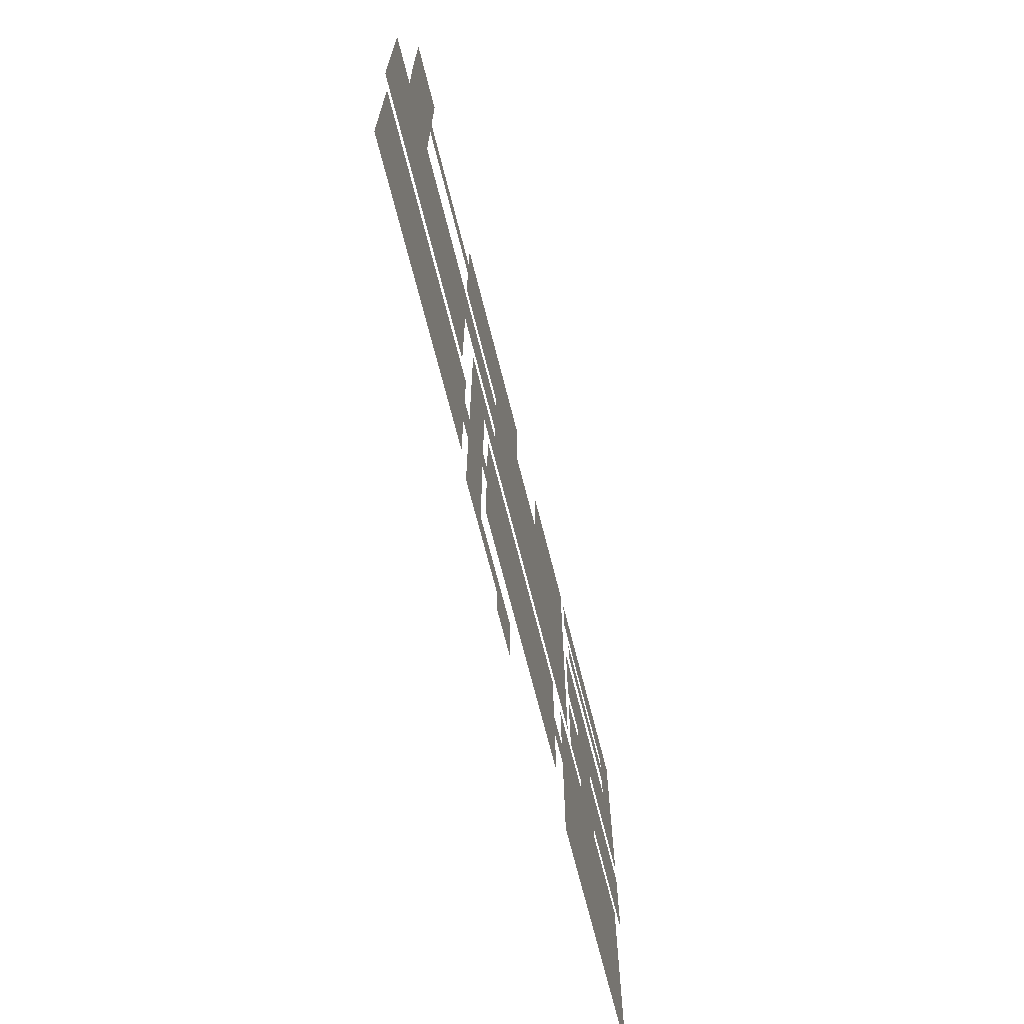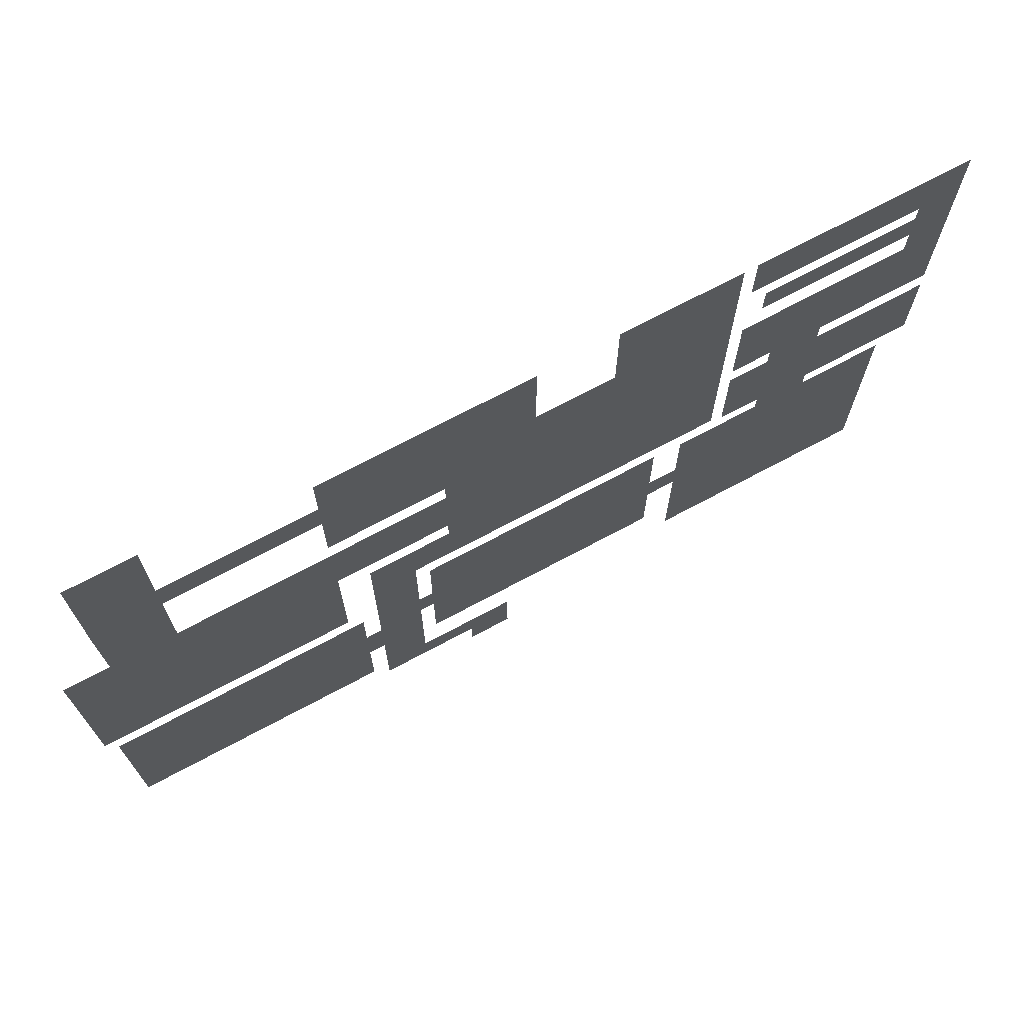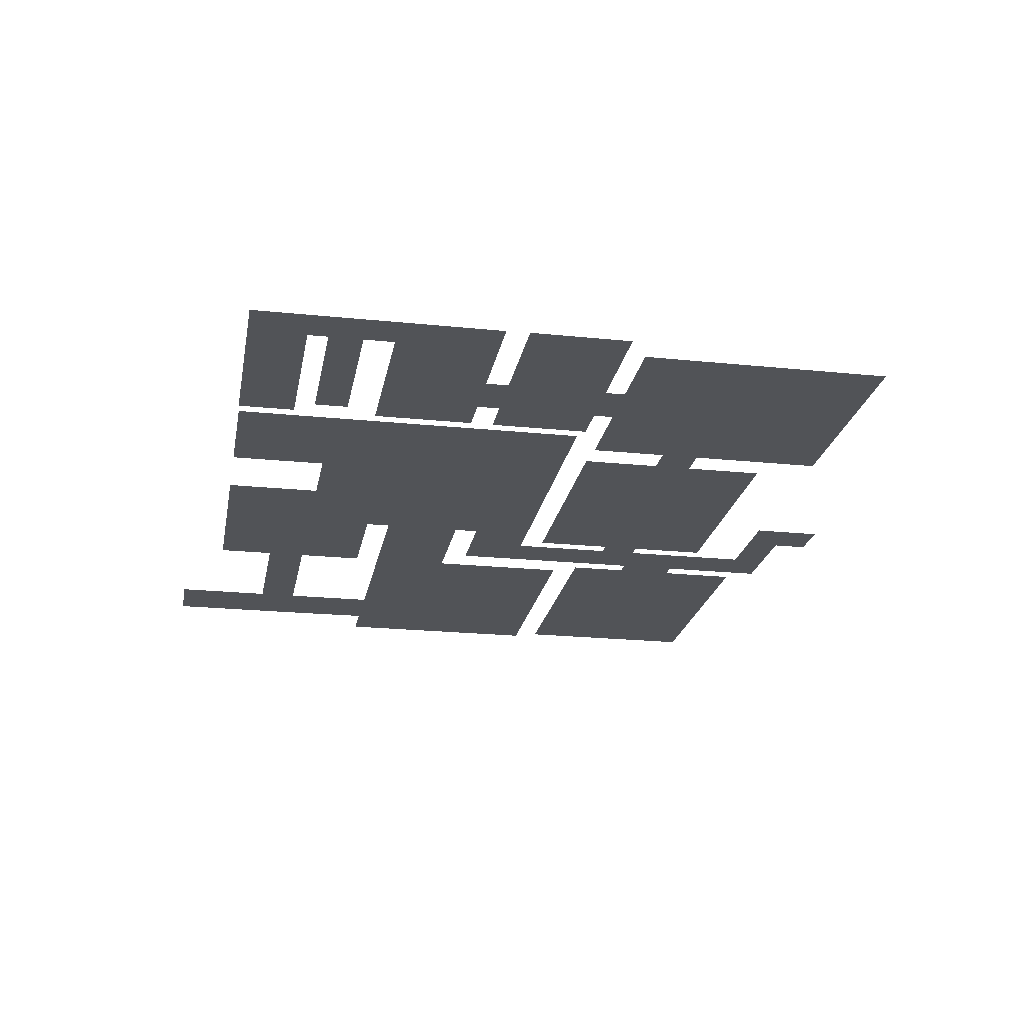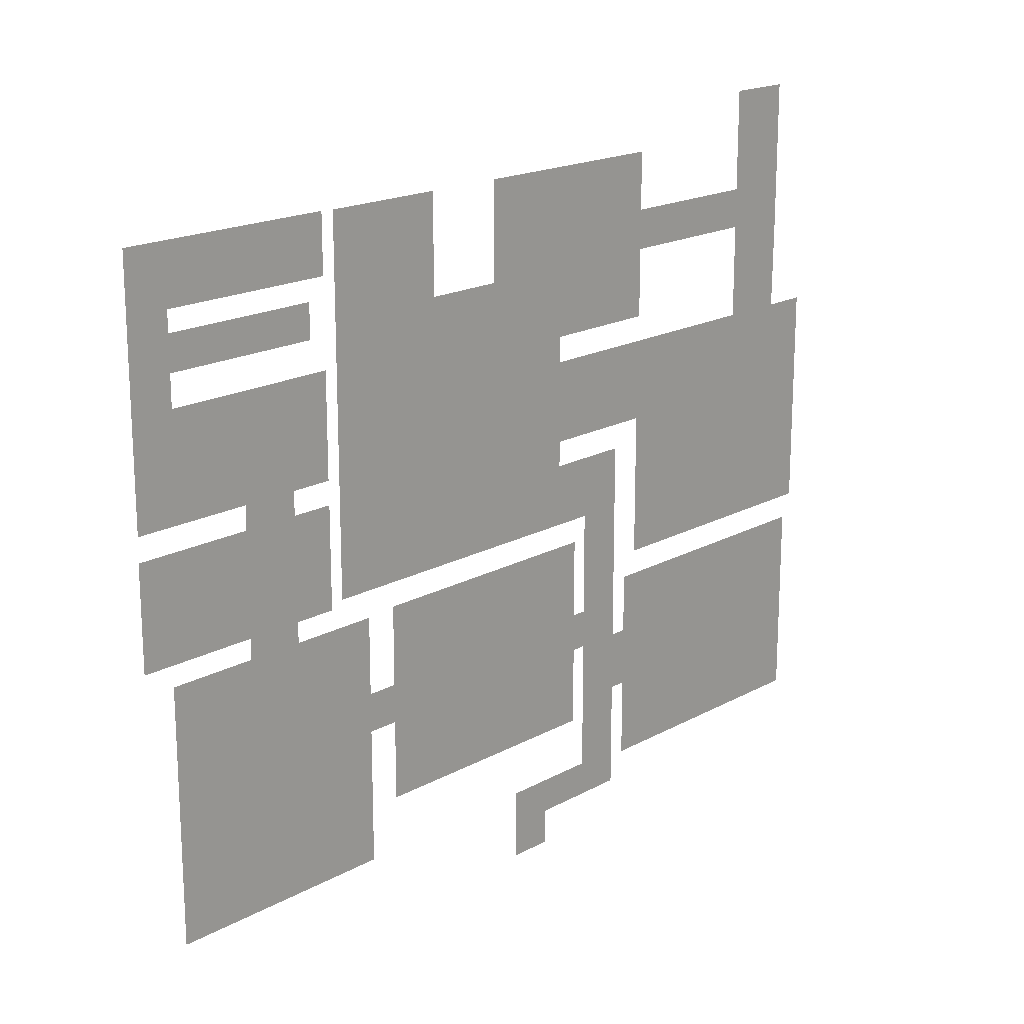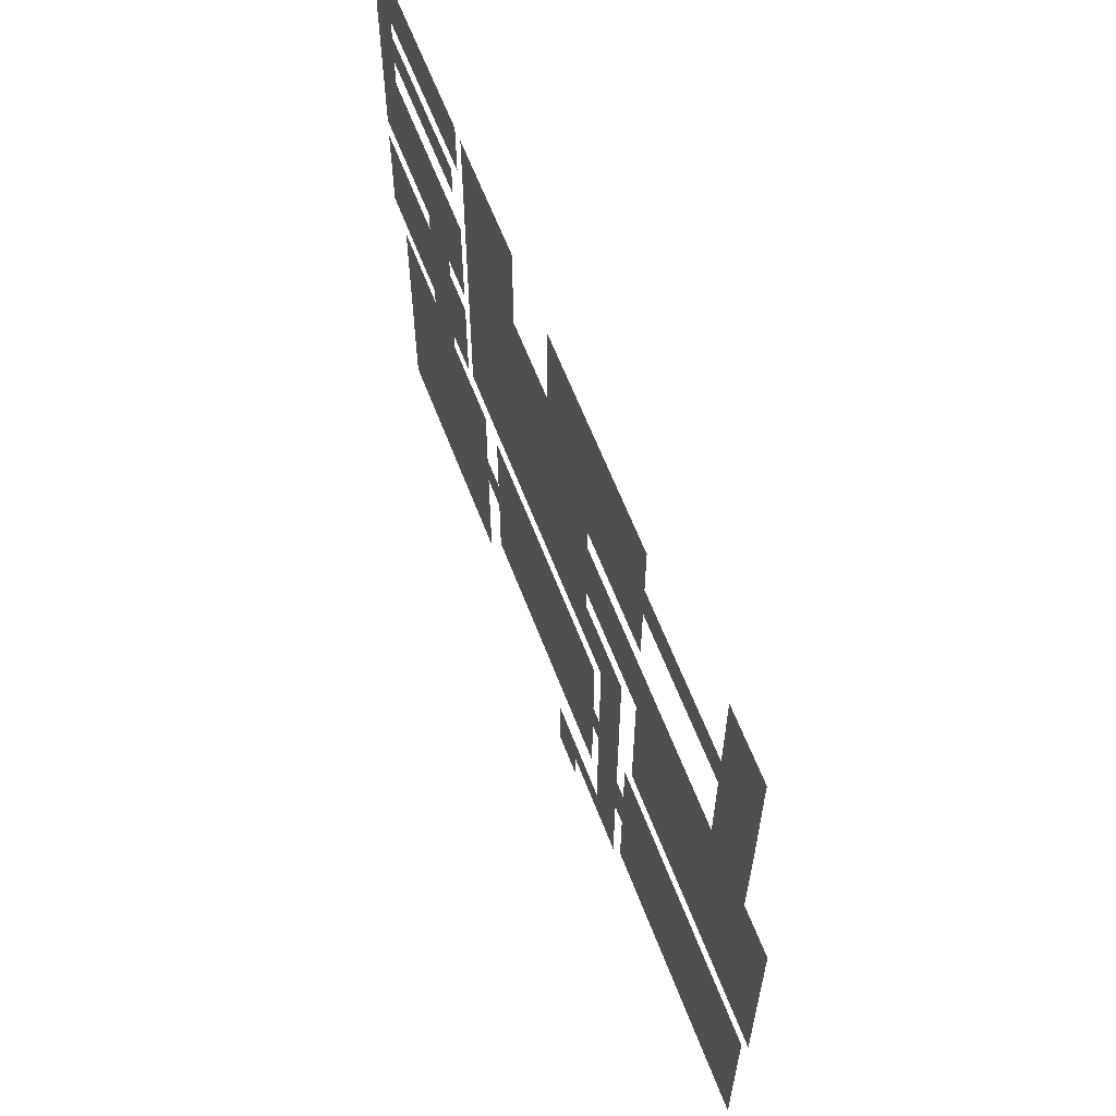
<metadata>
{"format":"obj","ext":"obj","renderer":"f3d","projection":"perspective","resolution":1024,"background":"white","views":[{"elev":-70.4,"azim":-75.8,"up":"+Z"},{"elev":71.6,"azim":-28.1,"up":"+Z"},{"elev":-22.0,"azim":79.8,"up":"+Y"},{"elev":18.3,"azim":133.3,"up":"+Z"},{"elev":61.6,"azim":-110.8,"up":"+Z"}]}
</metadata>
<code>
g default
v -12.9 0 -3.734
v -4.13 0 -3.734
v -12.9 0 -5.647
v -4.13 0 -5.647
v -12.9 0 -7.559
v -4.13 0 -7.559
v -12.9 0 -10.11
v -4.13 0 -10.11
v -2.1 0 -5.647
v -2.1 0 -7.559
v -3.583 0 -7.559
v -3.583 0 -5.647
v -3.583 0 -11.02
v -2.1 0 -11.02
v -2.1 0 -9.897
v -3.583 0 -9.897
v 1.167 0 -9.897
v 1.167 0 -11.02
v -0.2722 0 -11.02
v -0.2722 0 -9.897
v -0.2722 0 -12.15
v 1.167 0 -12.15
v -3.583 0 0.8867
v -2.1 0 0.8867
v -2.1 0 -2.554
v -3.583 0 -2.554
v -2.1 0 -1.091
v -3.583 0 -1.091
v -2.1 0 -4.415
v -3.583 0 -4.415
v -2.1 0 -6.073
v -3.583 0 -6.073
v -4.13 0 -6.073
v -12.9 0 -6.073
v 6.574 0 -5.647
v 6.574 0 -4.415
v -1.618 0 -5.647
v -1.618 0 -4.415
v -1.618 0 -8.175
v 6.574 0 -8.175
v -1.618 0 -1.869
v 6.574 0 -1.869
v 8.629 0 -1.091
v 8.629 0 0.8867
v -0.8595 0 0.8867
v -0.8595 0 -1.091
v -0.8595 0 10.5
v 8.629 0 10.5
v -0.8595 0 5.133
v 8.629 0 5.133
v -4.678 0 5.133
v -4.678 0 10.5
v -4.678 0 7.349
v -0.8595 0 7.349
v 8.629 0 7.349
v -4.678 0 8.63
v -0.8595 0 8.63
v 8.629 0 8.63
v -11.81 0 7.349
v -11.81 0 8.63
v -9.62 0 8.63
v -9.62 0 7.349
v -9.62 0 11.9
v -11.81 0 11.9
v 7.568 0 -5.647
v 7.568 0 -4.415
v 14.98 0 -5.647
v 14.98 0 -4.415
v 7.568 0 -9.934
v 14.98 0 -9.934
v 7.568 0 -1.953
v 14.98 0 -1.953
v 2.124 0 10.5
v 2.124 0 8.63
v 2.124 0 7.349
v 2.124 0 5.133
v 2.124 0 0.8867
v 2.124 0 -1.091
v 4.697 0 10.5
v 4.697 0 8.63
v 4.697 0 7.349
v 4.697 0 5.133
v 4.697 0 0.8867
v 4.697 0 -1.091
v 10.37 0 -1.953
v 10.37 0 -4.415
v 10.37 0 -5.647
v 10.37 0 -9.934
v 12.17 0 -1.953
v 12.17 0 -4.415
v 12.17 0 -5.647
v 12.17 0 -9.934
v 10.37 0 1.933
v 12.17 0 1.933
v 12.17 0 -1.309
v 10.37 0 -1.309
v 15.95 0 -1.309
v 15.95 0 1.933
v 9.041 0 -1.309
v 9.041 0 1.933
v 10.37 0 2.674
v 12.17 0 2.674
v 10.37 0 5.954
v 12.17 0 5.954
v 15.93 0 2.674
v 15.93 0 5.954
v 9.048 0 2.674
v 9.048 0 5.954
v 14.59 0 5.954
v 14.59 0 2.674
v 14.59 0 10.52
v 15.93 0 10.52
v 14.59 0 8.678
v 15.93 0 8.678
v 9.053 0 8.678
v 9.053 0 10.52
v 14.59 0 6.937
v 15.93 0 6.937
v 14.59 0 8.029
v 15.93 0 8.029
v 9.599 0 6.937
v 9.599 0 8.029
v -0.8595 0 1.697
v 2.124 0 1.697
v 4.697 0 1.697
v 8.629 0 1.697
v -0.8595 0 4.312
v 2.124 0 4.312
v 4.697 0 4.312
v 8.629 0 4.312
v -13.25 0 1.697
v -13.25 0 4.312
v -4.625 0 1.697
v -4.625 0 4.312
v -4.625 0 -2.926
v -13.25 0 -2.926
v -9.62 0 4.312
v -9.62 0 1.697
v -9.62 0 -2.926
v -11.77 0 4.312
v -11.77 0 1.697
v -11.77 0 -2.926
g pPlane1
f 3 1 2 4
f 33 34 3 4
f 8 7 5 6
f 9 31 32 12
f 32 33 4 12
f 11 10 15 16
f 16 15 14 13
f 19 20 17 18
f 14 15 20 19
f 19 18 22 21
f 27 28 23 24
f 29 30 26 25
f 25 26 28 27
f 9 12 30 29
f 31 10 11 32
f 11 6 33 32
f 6 5 34 33
f 37 38 36 35
f 9 29 38 37
f 37 35 40 39
f 36 38 41 42
f 27 24 45 46
f 46 45 77 78
f 77 45 123 124
f 76 49 54 75
f 54 49 51 53
f 57 54 53 56
f 75 54 57 74
f 47 57 56 52
f 74 57 47 73
f 61 62 59 60
f 56 53 62 61
f 61 60 64 63
f 35 36 66 65
f 65 66 86 87
f 65 87 88 69
f 86 66 71 85
f 82 76 75 81
f 83 77 124 125
f 78 77 83 84
f 58 80 79 48
f 55 81 80 58
f 50 82 81 55
f 44 83 125 126
f 84 83 44 43
f 90 86 85 89
f 87 86 90 91
f 88 87 91 92
f 68 90 89 72
f 91 90 68 67
f 92 91 67 70
f 95 96 93 94
f 89 85 96 95
f 95 94 98 97
f 93 96 99 100
f 94 93 101 102
f 102 101 103 104
f 102 104 109 110
f 103 101 107 108
f 110 109 106 105
f 106 109 117 118
f 114 113 111 112
f 111 113 115 116
f 118 117 119 120
f 120 119 113 114
f 119 117 121 122
f 124 123 127 128
f 125 124 128 129
f 126 125 129 130
f 128 127 49 76
f 129 128 76 82
f 130 129 82 50
f 127 123 133 134
f 140 141 131 132
f 131 141 142 136
f 134 133 138 137
f 139 138 133 135
f 137 138 141 140
f 142 141 138 139
f 137 140 59 62

</code>
